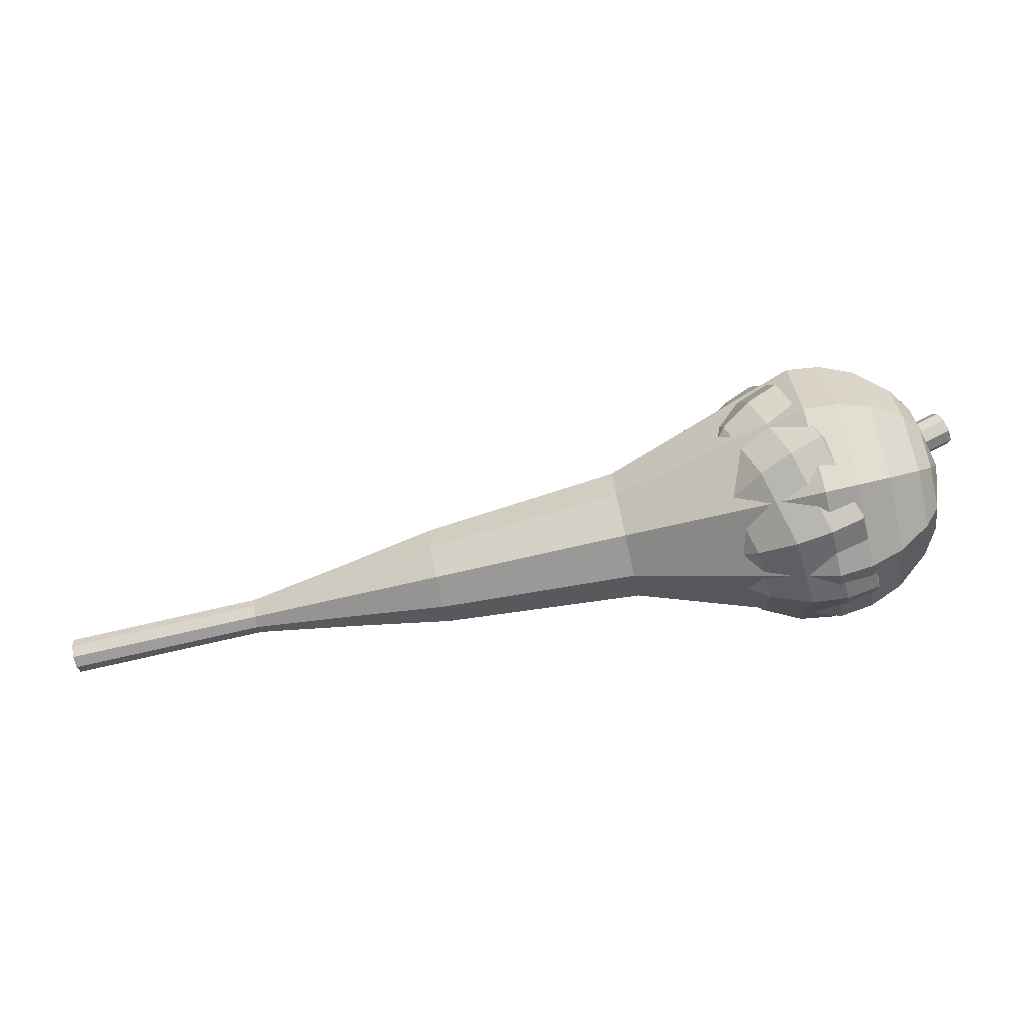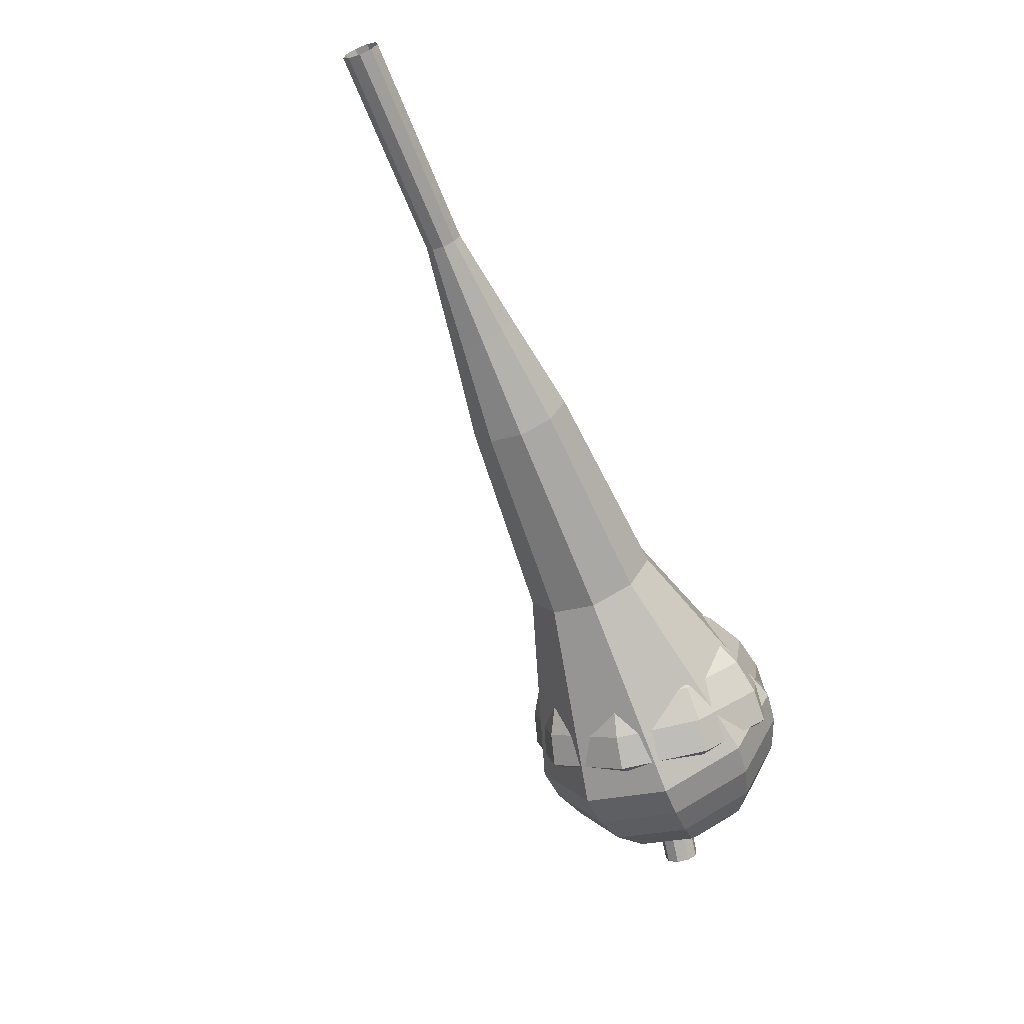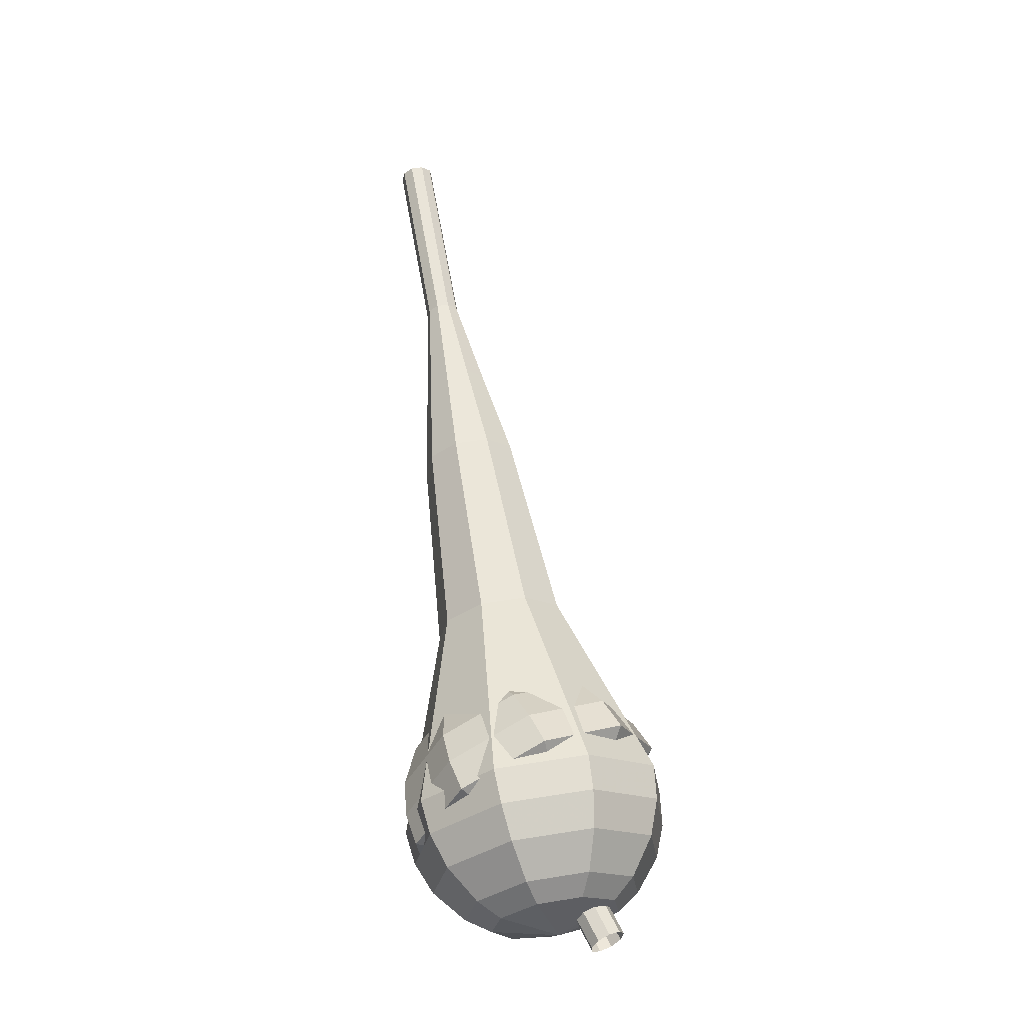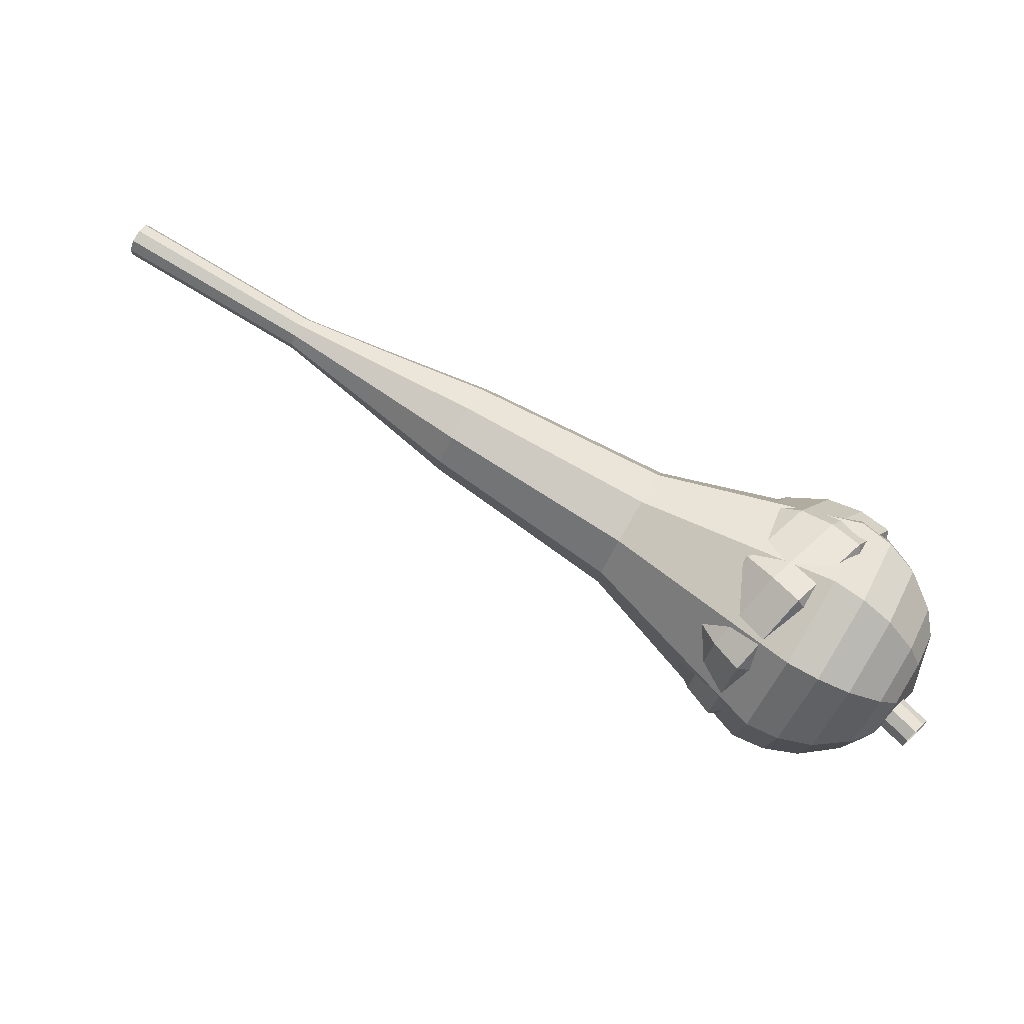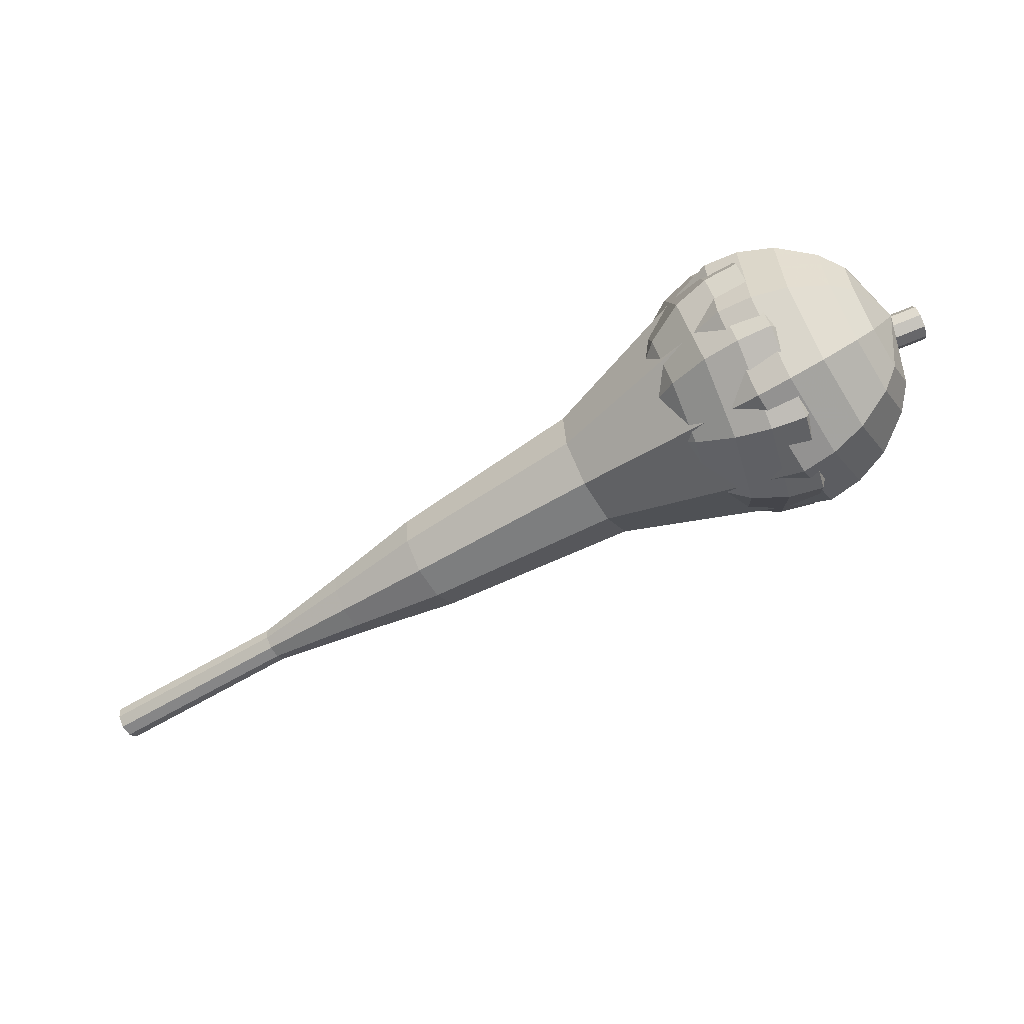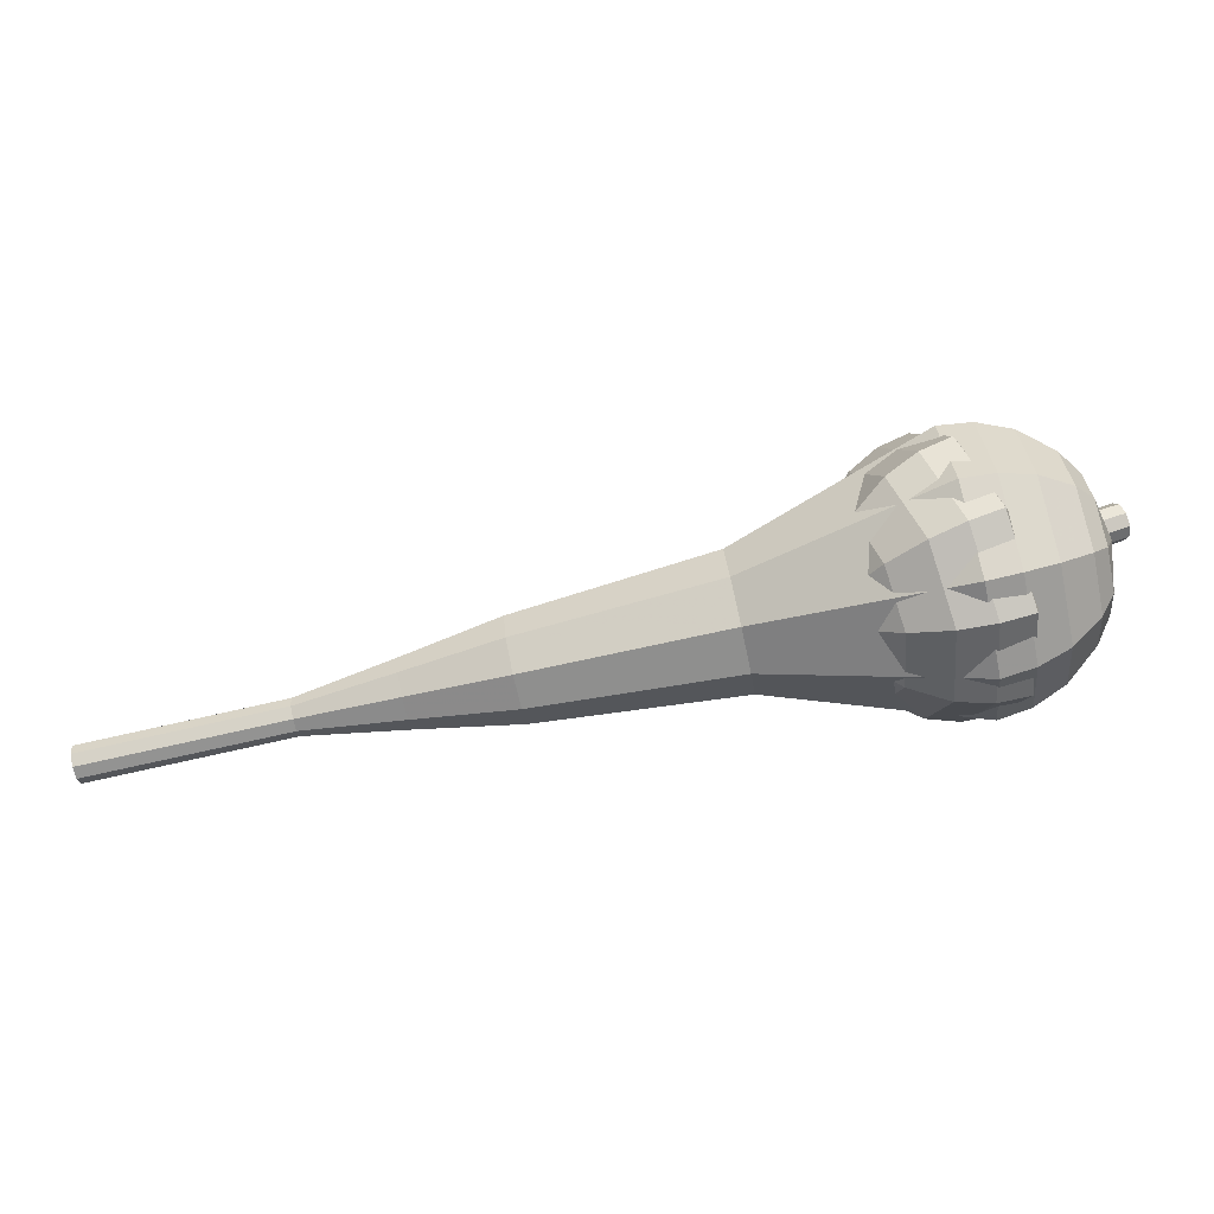
<metadata>
{"format":"obj","ext":"obj","renderer":"f3d","projection":"perspective","resolution":1024,"background":"white","views":[{"elev":33.7,"azim":15.4,"up":"+Y"},{"elev":-42.7,"azim":-53.8,"up":"+Z"},{"elev":74.5,"azim":99.7,"up":"+Y"},{"elev":-59.8,"azim":-11.6,"up":"+Z"},{"elev":-35.5,"azim":49.5,"up":"+Y"},{"elev":-1.4,"azim":22.3,"up":"+Y"}]}
</metadata>
<code>
g tube1
v 166.5 143.6 184.9
v 166.2 143.2 184.4
v 166.3 142.6 184.1
v 166.6 142 184.2
v 167 141.7 184.6
v 167.4 141.8 185.2
v 167.5 142.4 185.6
v 167.3 143 185.7
v 166.9 143.5 185.4
v 166.5 143.6 184.9
v 165.6 143.2 185.5
v 165.4 142.9 185
v 165.4 142.3 184.7
v 165.7 141.7 184.8
v 166.2 141.4 185.3
v 166.5 141.5 185.8
v 166.6 142 186.2
v 166.5 142.7 186.3
v 166.1 143.2 186.1
v 165.6 143.2 185.5
v 164.8 142.9 186.2
v 164.5 142.6 185.6
v 164.6 141.9 185.4
v 164.9 141.3 185.5
v 165.3 141 185.9
v 165.7 141.2 186.5
v 165.8 141.7 186.9
v 165.6 142.3 187
v 165.2 142.8 186.7
v 164.8 142.9 186.2
v 163.6 143.4 186.8
v 163.1 142.7 185.8
v 163.2 141.6 185.3
v 163.8 140.4 185.5
v 164.6 139.9 186.3
v 165.3 140.1 187.3
v 165.5 141.1 188.1
v 165.2 142.3 188.3
v 164.4 143.2 187.8
v 163.6 143.4 186.8
v 162.4 143.9 187.4
v 161.7 143 186
v 161.8 141.2 185.2
v 162.6 139.5 185.4
v 163.9 138.7 186.7
v 164.9 139.1 188.2
v 165.2 140.5 189.4
v 164.7 142.3 189.7
v 163.6 143.7 188.9
v 162.4 143.9 187.4
v 160.4 144.2 188.7
v 159.4 142.8 186.7
v 159.5 140.5 185.7
v 160.7 138.2 186.1
v 162.3 137.1 187.7
v 163.7 137.6 189.8
v 164.1 139.6 191.4
v 163.4 142 191.8
v 162 143.8 190.7
v 160.4 144.2 188.7
v 157.3 147 190
v 155.4 144.4 186
v 155.6 139.7 183.9
v 157.9 135.2 184.7
v 161.2 132.9 187.9
v 163.9 134 192.1
v 164.8 137.8 195.3
v 163.5 142.7 196.1
v 160.5 146.3 194
v 157.3 147 190
v 156 146.2 191.1
v 154.1 143.7 187.2
v 154.3 139.2 185.2
v 156.5 134.8 185.9
v 159.7 132.6 189
v 162.3 133.6 193.1
v 163.2 137.3 196.2
v 161.9 142.1 196.9
v 159 145.6 194.9
v 156 146.2 191.1
v 154.8 145 192.1
v 153.1 142.7 188.7
v 153.3 138.6 186.9
v 155.3 134.7 187.5
v 158.1 132.7 190.3
v 160.5 133.7 194
v 161.3 137 196.8
v 160.1 141.3 197.4
v 157.6 144.4 195.6
v 154.8 145 192.1
v 153.9 143 193.2
v 152.6 141.2 190.6
v 152.8 138.1 189.2
v 154.3 135.1 189.7
v 156.5 133.6 191.8
v 158.3 134.3 194.6
v 158.9 136.9 196.7
v 158 140.1 197.2
v 156 142.5 195.8
v 153.9 143 193.2
v 153.7 141.4 193.7
v 152.7 140.2 191.8
v 152.8 137.9 190.8
v 154 135.7 191.2
v 155.5 134.6 192.7
v 156.9 135.1 194.8
v 157.3 137 196.3
v 156.6 139.4 196.7
v 155.2 141.1 195.7
v 153.7 141.4 193.7
v 154.3 137.8 194.3
v 154.3 137.8 194.3
v 154.3 137.8 194.3
v 154.3 137.8 194.3
v 154.3 137.8 194.3
v 154.3 137.8 194.3
v 154.3 137.8 194.3
v 154.3 137.8 194.3
v 154.3 137.8 194.3
v 154.3 137.8 194.3
f 1 2 12
f 12 11 1
f 2 3 13
f 13 12 2
f 3 4 14
f 14 13 3
f 4 5 15
f 15 14 4
f 5 6 16
f 16 15 5
f 6 7 17
f 17 16 6
f 7 8 18
f 18 17 7
f 8 9 19
f 19 18 8
f 9 10 20
f 20 19 9
f 11 12 22
f 22 21 11
f 12 13 23
f 23 22 12
f 13 14 24
f 24 23 13
f 14 15 25
f 25 24 14
f 15 16 26
f 26 25 15
f 16 17 27
f 27 26 16
f 17 18 28
f 28 27 17
f 18 19 29
f 29 28 18
f 19 20 30
f 30 29 19
f 21 22 32
f 32 31 21
f 22 23 33
f 33 32 22
f 23 24 34
f 34 33 23
f 24 25 35
f 35 34 24
f 25 26 36
f 36 35 25
f 26 27 37
f 37 36 26
f 27 28 38
f 38 37 27
f 28 29 39
f 39 38 28
f 29 30 40
f 40 39 29
f 31 32 42
f 42 41 31
f 32 33 43
f 43 42 32
f 33 34 44
f 44 43 33
f 34 35 45
f 45 44 34
f 35 36 46
f 46 45 35
f 36 37 47
f 47 46 36
f 37 38 48
f 48 47 37
f 38 39 49
f 49 48 38
f 39 40 50
f 50 49 39
f 41 42 52
f 52 51 41
f 42 43 53
f 53 52 42
f 43 44 54
f 54 53 43
f 44 45 55
f 55 54 44
f 45 46 56
f 56 55 45
f 46 47 57
f 57 56 46
f 47 48 58
f 58 57 47
f 48 49 59
f 59 58 48
f 49 50 60
f 60 59 49
f 51 52 62
f 62 61 51
f 52 53 63
f 63 62 52
f 53 54 64
f 64 63 53
f 54 55 65
f 65 64 54
f 55 56 66
f 66 65 55
f 56 57 67
f 67 66 56
f 57 58 68
f 68 67 57
f 58 59 69
f 69 68 58
f 59 60 70
f 70 69 59
f 61 62 72
f 72 71 61
f 62 63 73
f 73 72 62
f 63 64 74
f 74 73 63
f 64 65 75
f 75 74 64
f 65 66 76
f 76 75 65
f 66 67 77
f 77 76 66
f 67 68 78
f 78 77 67
f 68 69 79
f 79 78 68
f 69 70 80
f 80 79 69
f 71 72 82
f 82 81 71
f 72 73 83
f 83 82 72
f 73 74 84
f 84 83 73
f 74 75 85
f 85 84 74
f 75 76 86
f 86 85 75
f 76 77 87
f 87 86 76
f 77 78 88
f 88 87 77
f 78 79 89
f 89 88 78
f 79 80 90
f 90 89 79
f 81 82 92
f 92 91 81
f 82 83 93
f 93 92 82
f 83 84 94
f 94 93 83
f 84 85 95
f 95 94 84
f 85 86 96
f 96 95 85
f 86 87 97
f 97 96 86
f 87 88 98
f 98 97 87
f 88 89 99
f 99 98 88
f 89 90 100
f 100 99 89
f 91 92 102
f 102 101 91
f 92 93 103
f 103 102 92
f 93 94 104
f 104 103 93
f 94 95 105
f 105 104 94
f 95 96 106
f 106 105 95
f 96 97 107
f 107 106 96
f 97 98 108
f 108 107 97
f 98 99 109
f 109 108 98
f 99 100 110
f 110 109 99
f 101 102 112
f 112 111 101
f 102 103 113
f 113 112 102
f 103 104 114
f 114 113 103
f 104 105 115
f 115 114 104
f 105 106 116
f 116 115 105
f 106 107 117
f 117 116 106
f 107 108 118
f 118 117 107
f 108 109 119
f 119 118 108
f 109 110 120
f 120 119 109
v 118.6 129.4 205
v 118.3 129.6 204.4
v 118.1 130.2 204
v 118 130.8 204.2
v 118.1 131.3 204.6
v 118.3 131.4 205.3
v 118.5 131 205.8
v 118.7 130.3 205.9
v 118.8 129.7 205.6
v 118.6 129.4 205
v 123.8 130.6 203.1
v 123.5 130.8 202.5
v 123.3 131.4 202.2
v 123.2 132 202.3
v 123.3 132.5 202.8
v 123.5 132.6 203.4
v 123.8 132.2 203.9
v 123.9 131.5 204
v 124 130.9 203.7
v 123.8 130.6 203.1
v 129 131.8 201.2
v 128.8 132 200.6
v 128.5 132.6 200.3
v 128.4 133.2 200.4
v 128.5 133.7 200.9
v 128.7 133.8 201.5
v 129 133.4 202
v 129.1 132.7 202.2
v 129.2 132.1 201.8
v 129 131.8 201.2
v 134.4 132.2 199.4
v 133.9 132.5 198.2
v 133.5 133.6 197.6
v 133.3 134.8 197.8
v 133.4 135.7 198.7
v 133.8 135.8 200
v 134.3 135 200.9
v 134.7 133.8 201.1
v 134.7 132.7 200.5
v 134.4 132.2 199.4
v 139.8 132.5 197.5
v 139.1 133 195.8
v 138.4 134.5 194.9
v 138.1 136.4 195.2
v 138.3 137.7 196.6
v 138.9 137.9 198.4
v 139.7 136.8 199.8
v 140.2 134.9 200.1
v 140.3 133.2 199.2
v 139.8 132.5 197.5
v 150.4 134 193.7
v 149.5 134.6 191.5
v 148.6 136.7 190.3
v 148.1 139.2 190.7
v 148.4 140.9 192.5
v 149.2 141.1 195
v 150.2 139.7 196.8
v 150.9 137.2 197.2
v 151 135 196
v 150.4 134 193.7
v 161.7 132.7 190
v 159.7 134 185.5
v 157.9 138.2 183
v 157.1 143.2 183.9
v 157.6 146.7 187.6
v 159.2 147.1 192.4
v 161.3 144.1 196.1
v 162.7 139.3 197
v 162.8 134.8 194.5
v 161.7 132.7 190
v 163.4 133.3 189.4
v 161.5 134.6 185
v 159.7 138.6 182.6
v 158.9 143.5 183.4
v 159.4 146.9 187
v 161 147.2 191.7
v 162.9 144.4 195.3
v 164.3 139.7 196.1
v 164.5 135.3 193.8
v 163.4 133.3 189.4
v 164.9 134.5 188.8
v 163.2 135.6 184.8
v 161.6 139.2 182.7
v 160.9 143.5 183.5
v 161.4 146.6 186.7
v 162.8 146.9 190.9
v 164.5 144.4 194.1
v 165.8 140.2 194.8
v 165.9 136.3 192.7
v 164.9 134.5 188.8
v 166.3 136.4 188.1
v 165 137.3 185.1
v 163.8 140 183.5
v 163.2 143.3 184.1
v 163.6 145.6 186.5
v 164.7 145.9 189.7
v 166 143.9 192.2
v 166.9 140.7 192.7
v 167.1 137.7 191.1
v 166.3 136.4 188.1
v 166.8 137.9 187.8
v 165.9 138.5 185.6
v 165 140.5 184.5
v 164.6 142.9 184.9
v 164.9 144.6 186.7
v 165.7 144.8 189
v 166.6 143.4 190.8
v 167.3 141 191.2
v 167.4 138.9 190
v 166.8 137.9 187.8
v 166.9 141.6 187.5
v 166.9 141.6 187.5
v 166.9 141.6 187.5
v 166.9 141.6 187.5
v 166.9 141.6 187.5
v 166.9 141.6 187.5
v 166.9 141.6 187.5
v 166.9 141.6 187.5
v 166.9 141.6 187.5
v 166.9 141.6 187.5
f 121 122 132
f 132 131 121
f 122 123 133
f 133 132 122
f 123 124 134
f 134 133 123
f 124 125 135
f 135 134 124
f 125 126 136
f 136 135 125
f 126 127 137
f 137 136 126
f 127 128 138
f 138 137 127
f 128 129 139
f 139 138 128
f 129 130 140
f 140 139 129
f 131 132 142
f 142 141 131
f 132 133 143
f 143 142 132
f 133 134 144
f 144 143 133
f 134 135 145
f 145 144 134
f 135 136 146
f 146 145 135
f 136 137 147
f 147 146 136
f 137 138 148
f 148 147 137
f 138 139 149
f 149 148 138
f 139 140 150
f 150 149 139
f 141 142 152
f 152 151 141
f 142 143 153
f 153 152 142
f 143 144 154
f 154 153 143
f 144 145 155
f 155 154 144
f 145 146 156
f 156 155 145
f 146 147 157
f 157 156 146
f 147 148 158
f 158 157 147
f 148 149 159
f 159 158 148
f 149 150 160
f 160 159 149
f 151 152 162
f 162 161 151
f 152 153 163
f 163 162 152
f 153 154 164
f 164 163 153
f 154 155 165
f 165 164 154
f 155 156 166
f 166 165 155
f 156 157 167
f 167 166 156
f 157 158 168
f 168 167 157
f 158 159 169
f 169 168 158
f 159 160 170
f 170 169 159
f 161 162 172
f 172 171 161
f 162 163 173
f 173 172 162
f 163 164 174
f 174 173 163
f 164 165 175
f 175 174 164
f 165 166 176
f 176 175 165
f 166 167 177
f 177 176 166
f 167 168 178
f 178 177 167
f 168 169 179
f 179 178 168
f 169 170 180
f 180 179 169
f 171 172 182
f 182 181 171
f 172 173 183
f 183 182 172
f 173 174 184
f 184 183 173
f 174 175 185
f 185 184 174
f 175 176 186
f 186 185 175
f 176 177 187
f 187 186 176
f 177 178 188
f 188 187 177
f 178 179 189
f 189 188 178
f 179 180 190
f 190 189 179
f 181 182 192
f 192 191 181
f 182 183 193
f 193 192 182
f 183 184 194
f 194 193 183
f 184 185 195
f 195 194 184
f 185 186 196
f 196 195 185
f 186 187 197
f 197 196 186
f 187 188 198
f 198 197 187
f 188 189 199
f 199 198 188
f 189 190 200
f 200 199 189
f 191 192 202
f 202 201 191
f 192 193 203
f 203 202 192
f 193 194 204
f 204 203 193
f 194 195 205
f 205 204 194
f 195 196 206
f 206 205 195
f 196 197 207
f 207 206 196
f 197 198 208
f 208 207 197
f 198 199 209
f 209 208 198
f 199 200 210
f 210 209 199
f 201 202 212
f 212 211 201
f 202 203 213
f 213 212 202
f 203 204 214
f 214 213 203
f 204 205 215
f 215 214 204
f 205 206 216
f 216 215 205
f 206 207 217
f 217 216 206
f 207 208 218
f 218 217 207
f 208 209 219
f 219 218 208
f 209 210 220
f 220 219 209
f 211 212 222
f 222 221 211
f 212 213 223
f 223 222 212
f 213 214 224
f 224 223 213
f 214 215 225
f 225 224 214
f 215 216 226
f 226 225 215
f 216 217 227
f 227 226 216
f 217 218 228
f 228 227 217
f 218 219 229
f 229 228 218
f 219 220 230
f 230 229 219
f 221 222 232
f 232 231 221
f 222 223 233
f 233 232 222
f 223 224 234
f 234 233 223
f 224 225 235
f 235 234 224
f 225 226 236
f 236 235 225
f 226 227 237
f 237 236 226
f 227 228 238
f 238 237 227
f 228 229 239
f 239 238 228
f 229 230 240
f 240 239 229
g

</code>
